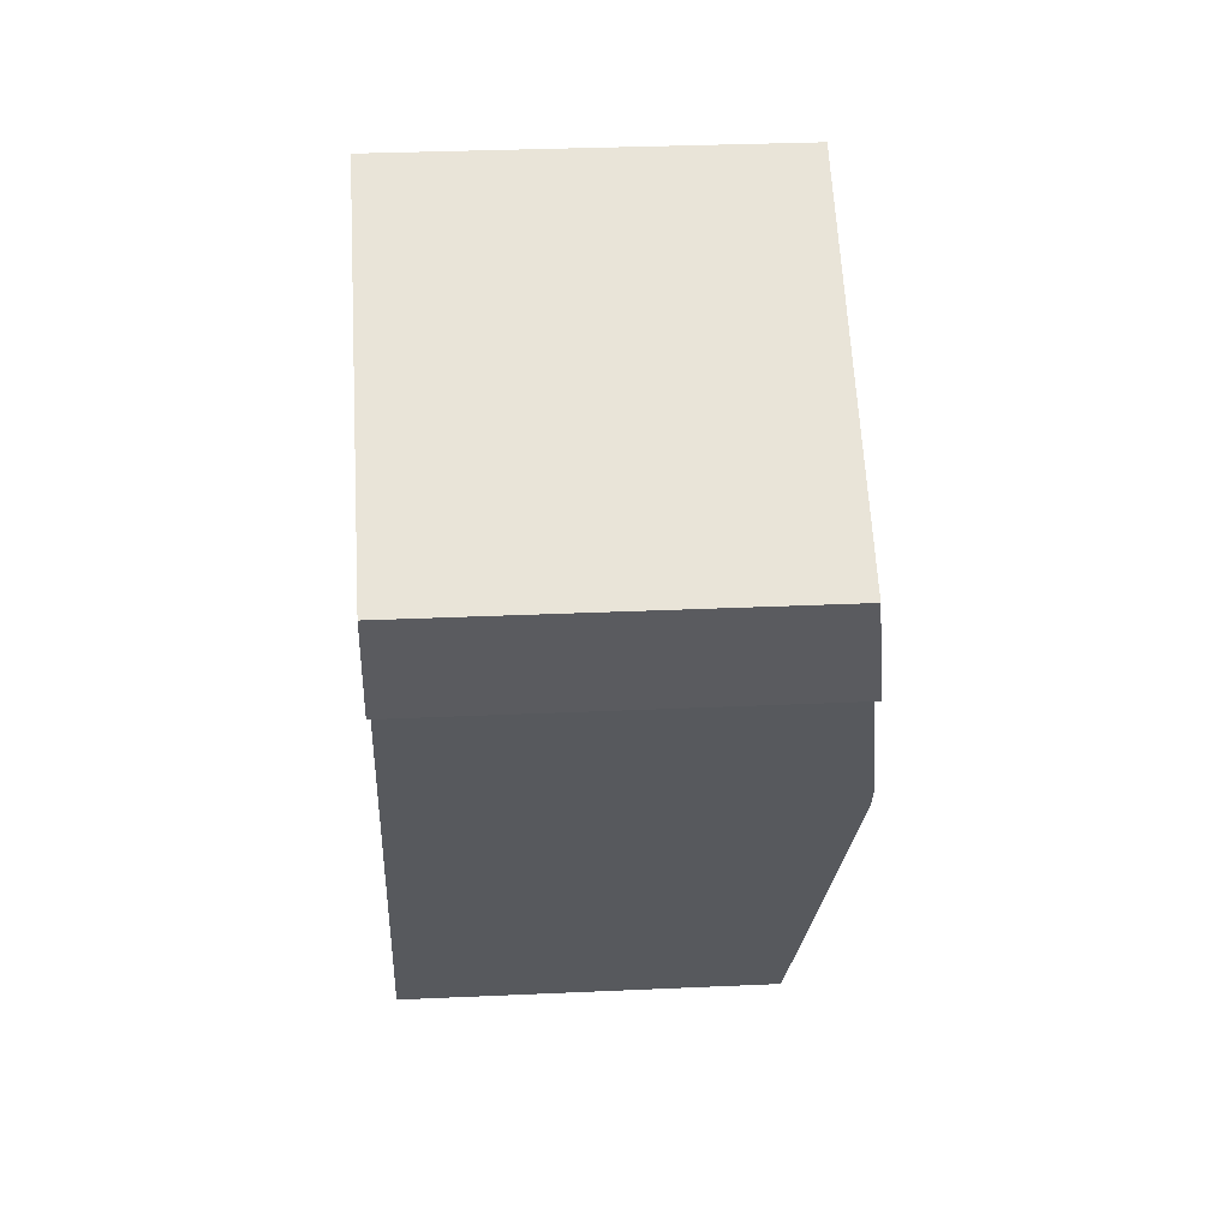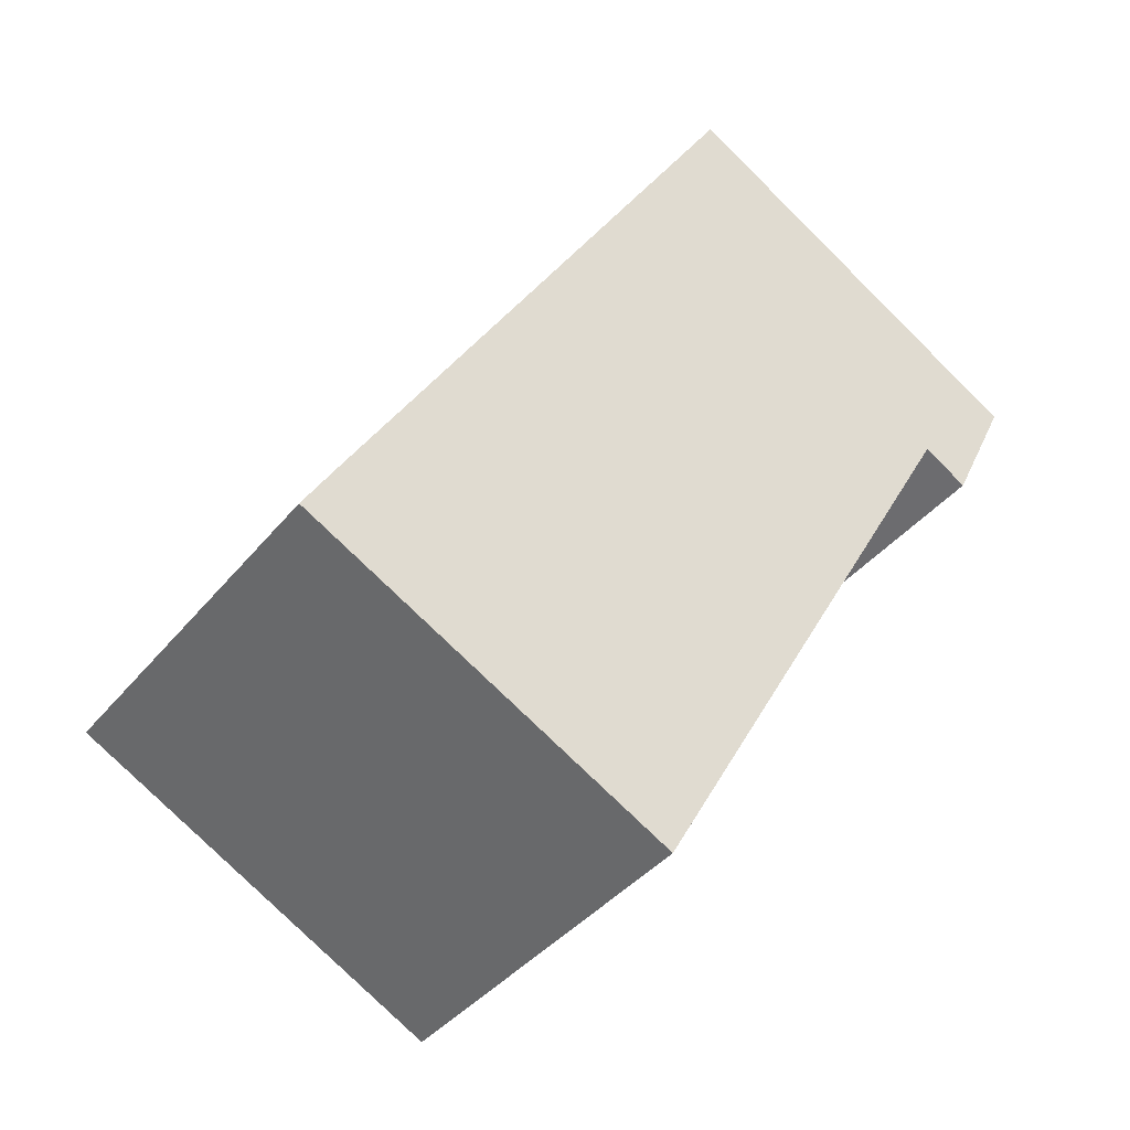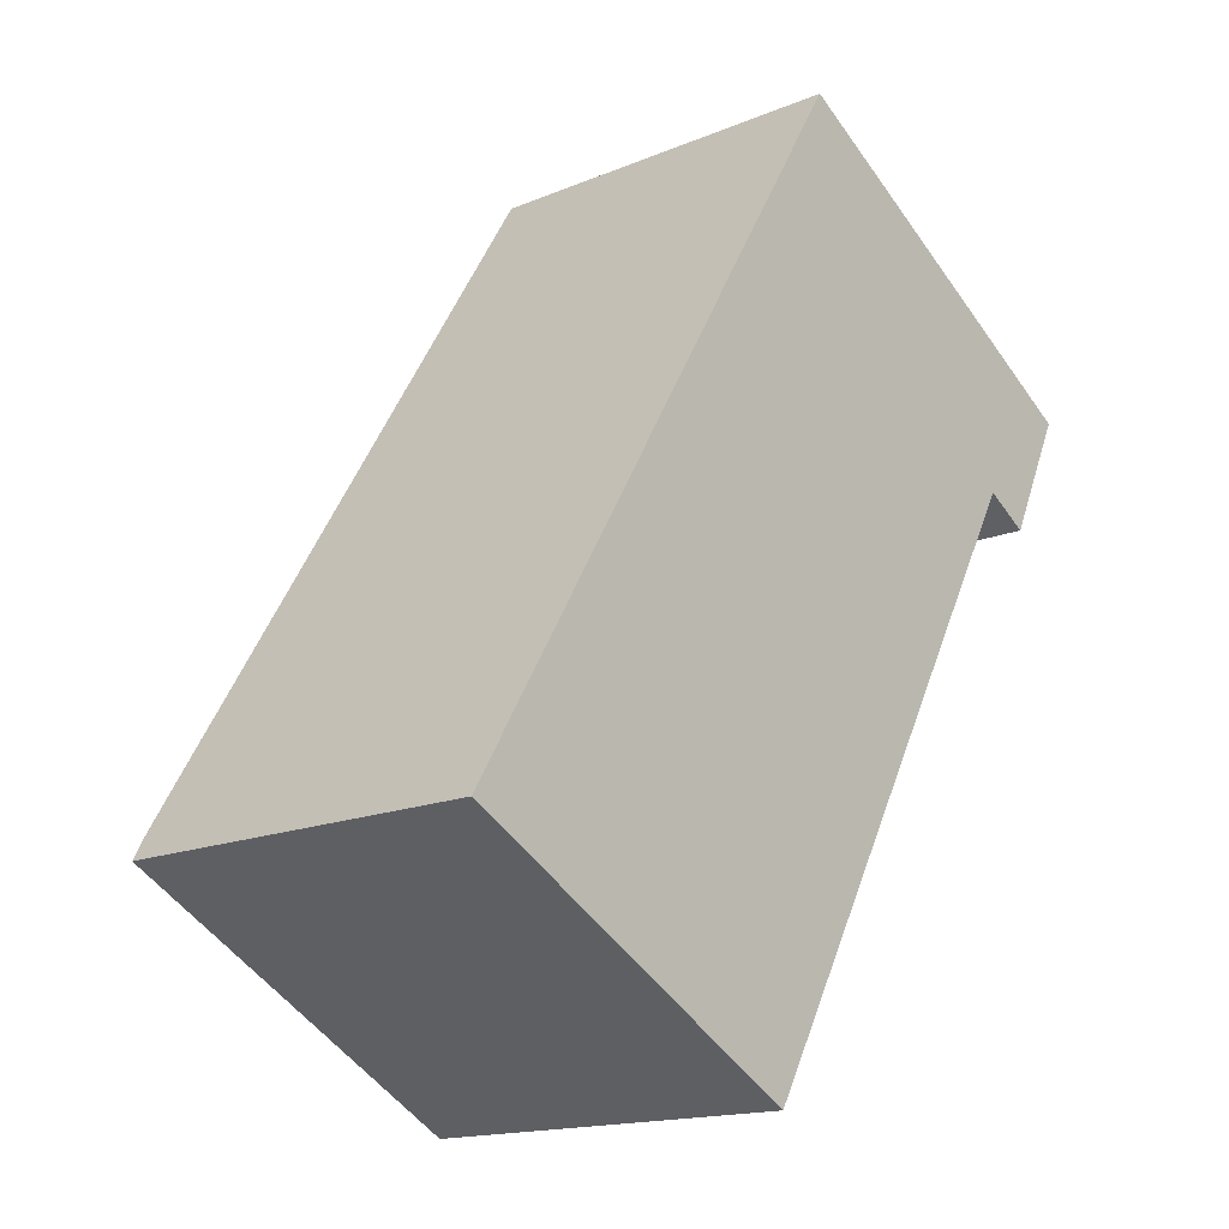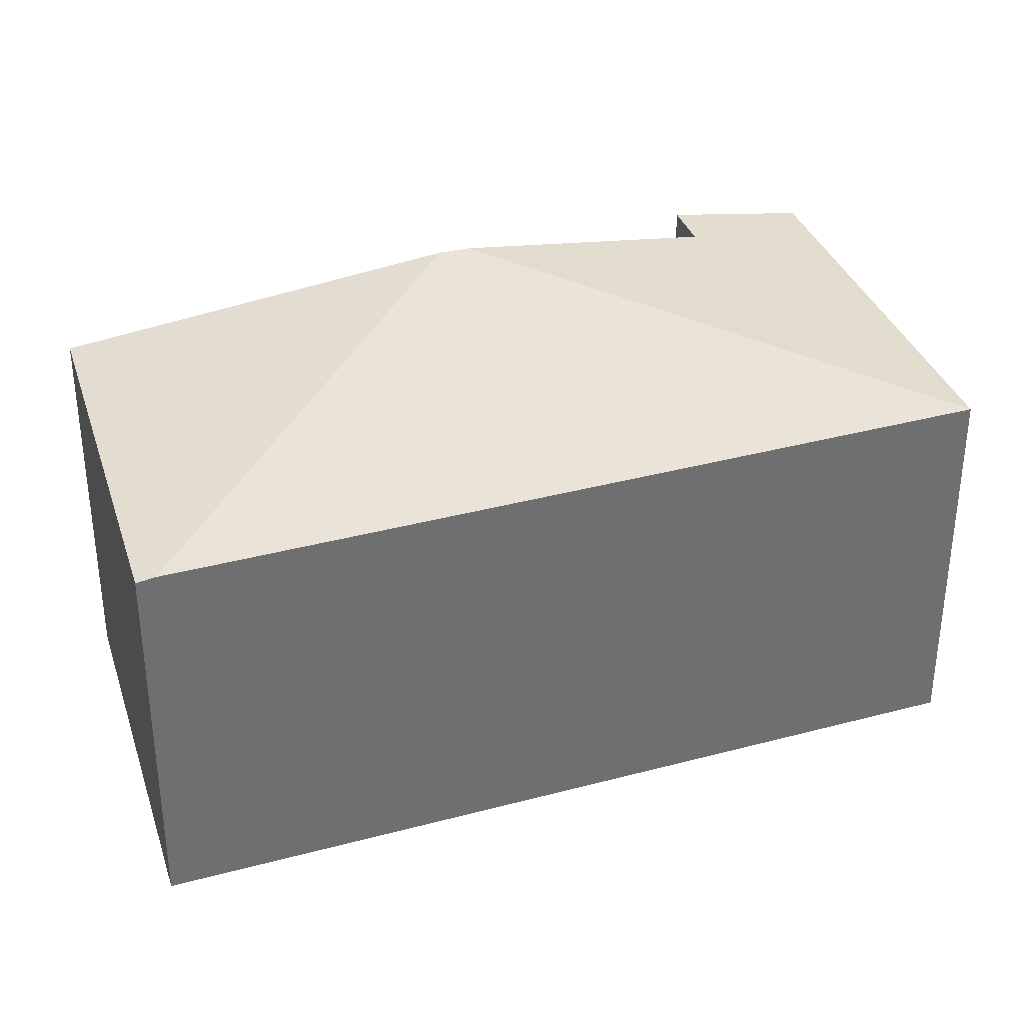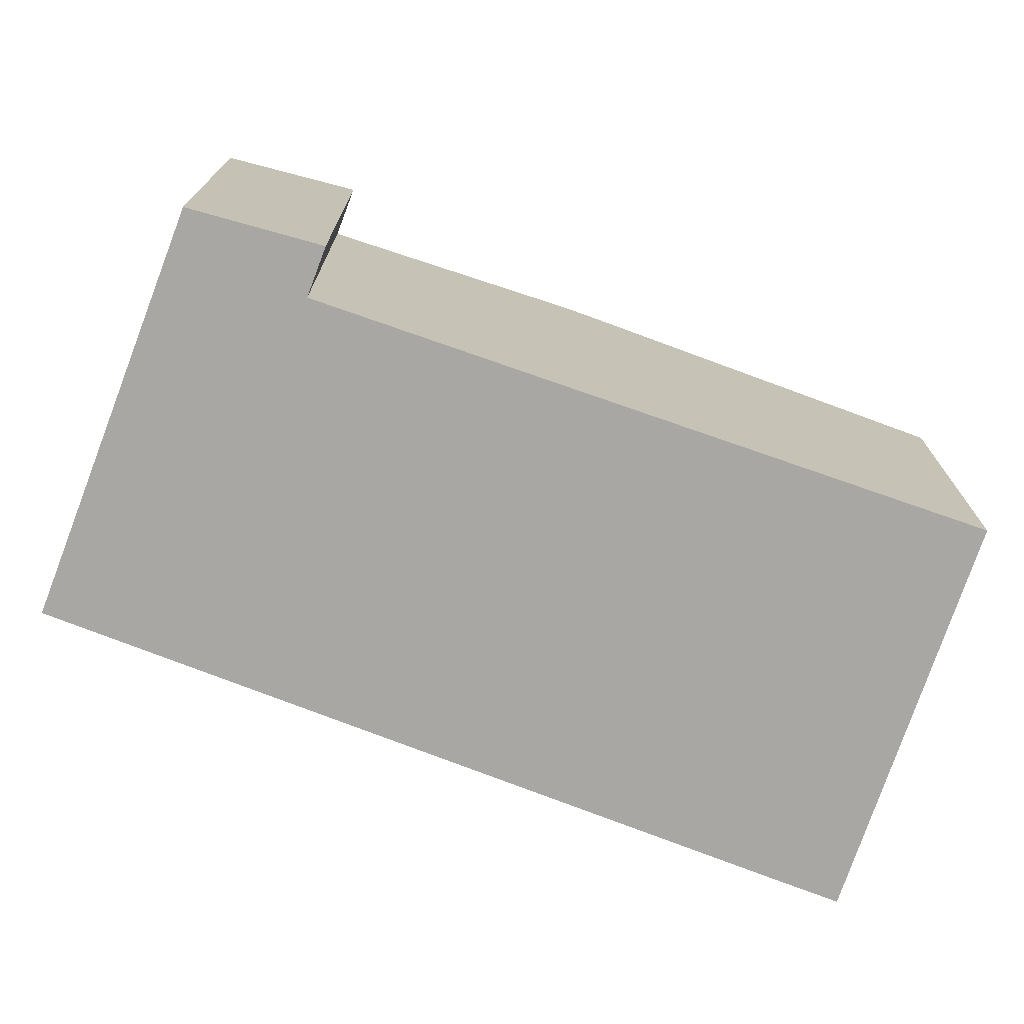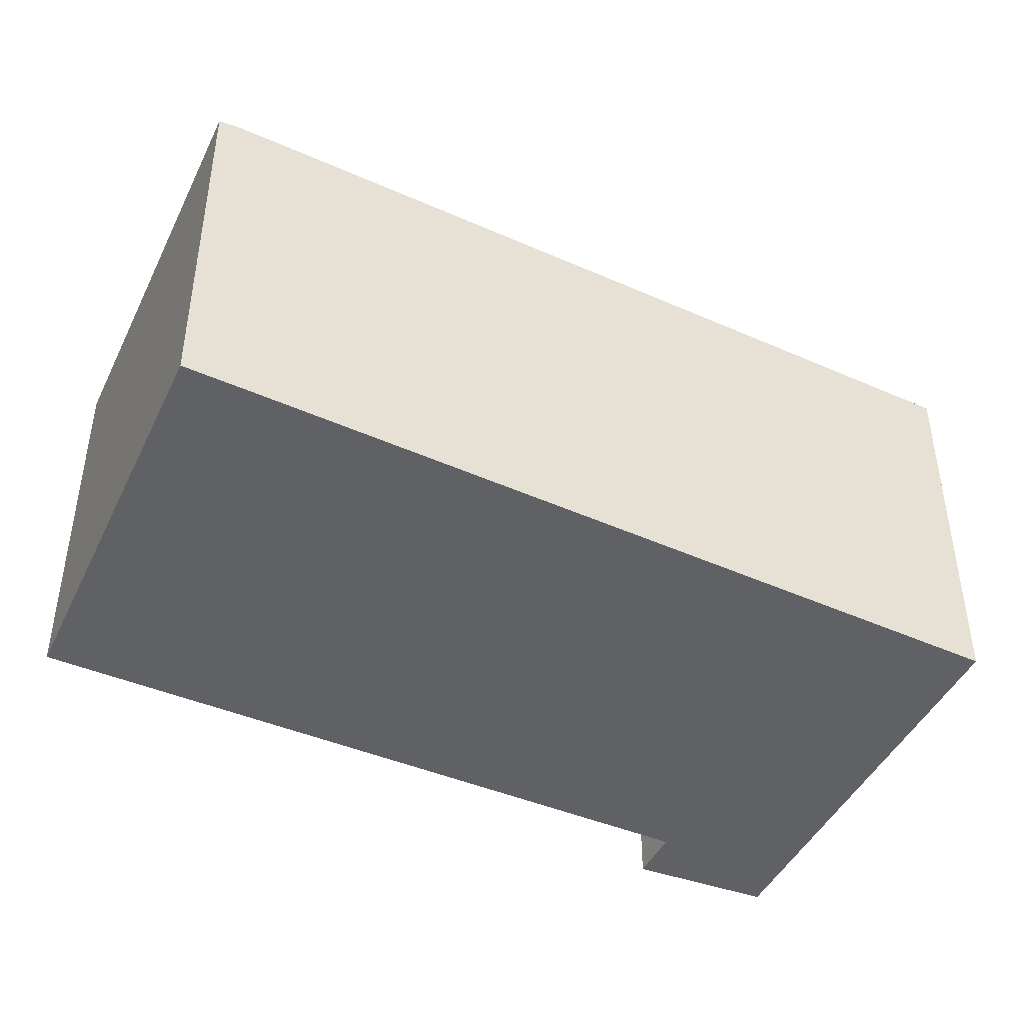
<metadata>
{"format":"obj","ext":"obj","renderer":"f3d","projection":"perspective","resolution":1024,"background":"white","views":[{"elev":30.5,"azim":86.2,"up":"+Z"},{"elev":-38.8,"azim":-34.3,"up":"+Z"},{"elev":-15.8,"azim":-48.8,"up":"+Z"},{"elev":36.1,"azim":-78.0,"up":"+Y"},{"elev":-74.7,"azim":100.1,"up":"+Y"},{"elev":-46.7,"azim":-85.5,"up":"+Y"}]}
</metadata>
<code>
v  5.208 3.907 1.626
v  4 3.497 6.566
v  6.366 3.638 3.684
v  6.772 3.638 3.441
v  7.313 3.497 4.567
v  5.064 3.908 1.37
v  0.091 3.497 0.15
v  0.312 3.497 0.517
v  0.038 3.485 0.063
v  1.548 3.485 -0.848
v  0 3.477 2.129e-16
v  3.282 3.495 -1.798
v  0 0 0
v  4 -4.021e-16 6.566
v  0.038 -3.858e-18 0.063
v  0.091 -9.185e-18 0.15
v  0.312 -3.166e-17 0.517
v  7.313 -2.796e-16 4.567
v  6.772 -2.107e-16 3.441
v  6.366 -2.256e-16 3.684
v  5.208 -9.956e-17 1.626
v  3.282 1.101e-16 -1.798
v  5.064 -8.389e-17 1.37
v  1.548 5.193e-17 -0.848
g defaultobject
f 1 2 3
f 4 3 2
f 5 4 2
f 6 2 1
f 2 6 7
f 2 7 8
f 9 10 11
f 10 9 7
f 10 7 12
f 12 7 6
f 9 8 7
f 8 9 11
f 8 11 13
f 8 13 2
f 2 13 14
f 14 13 15
f 14 15 16
f 14 16 17
f 14 5 2
f 5 14 18
f 5 19 4
f 19 5 18
f 20 1 3
f 1 20 6
f 6 20 12
f 12 20 21
f 12 21 22
f 22 21 23
f 19 3 4
f 3 19 20
f 22 10 12
f 10 22 11
f 11 22 13
f 13 22 24
f 14 19 18
f 19 14 20
f 20 14 17
f 20 17 21
f 21 17 23
f 23 17 22
f 22 17 16
f 22 16 15
f 22 15 24
f 24 15 13

</code>
